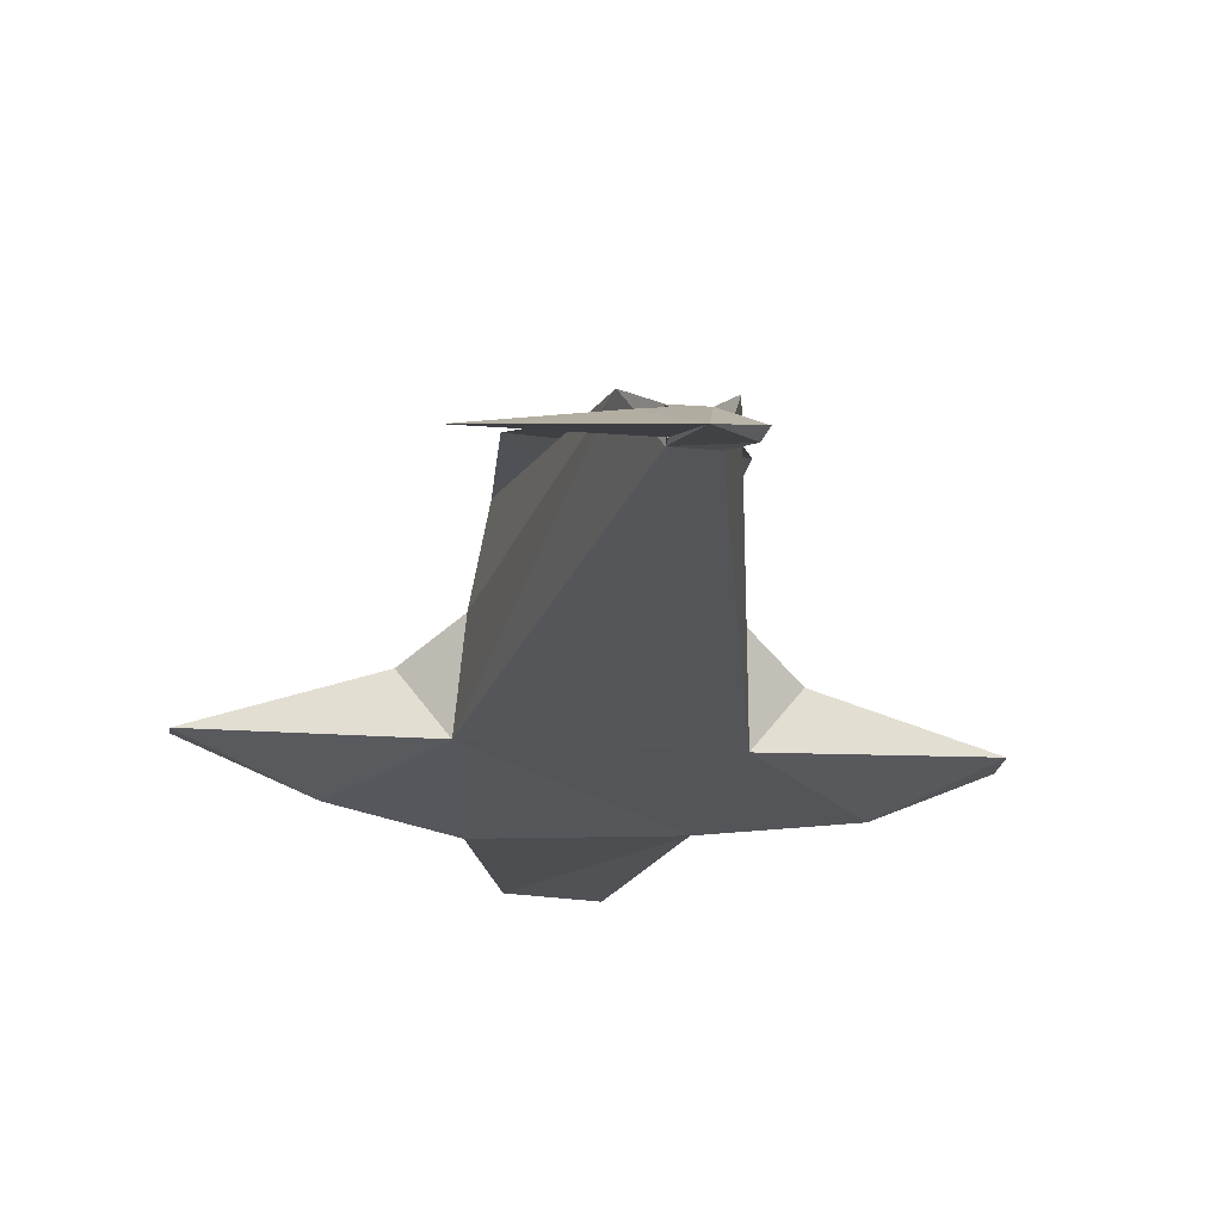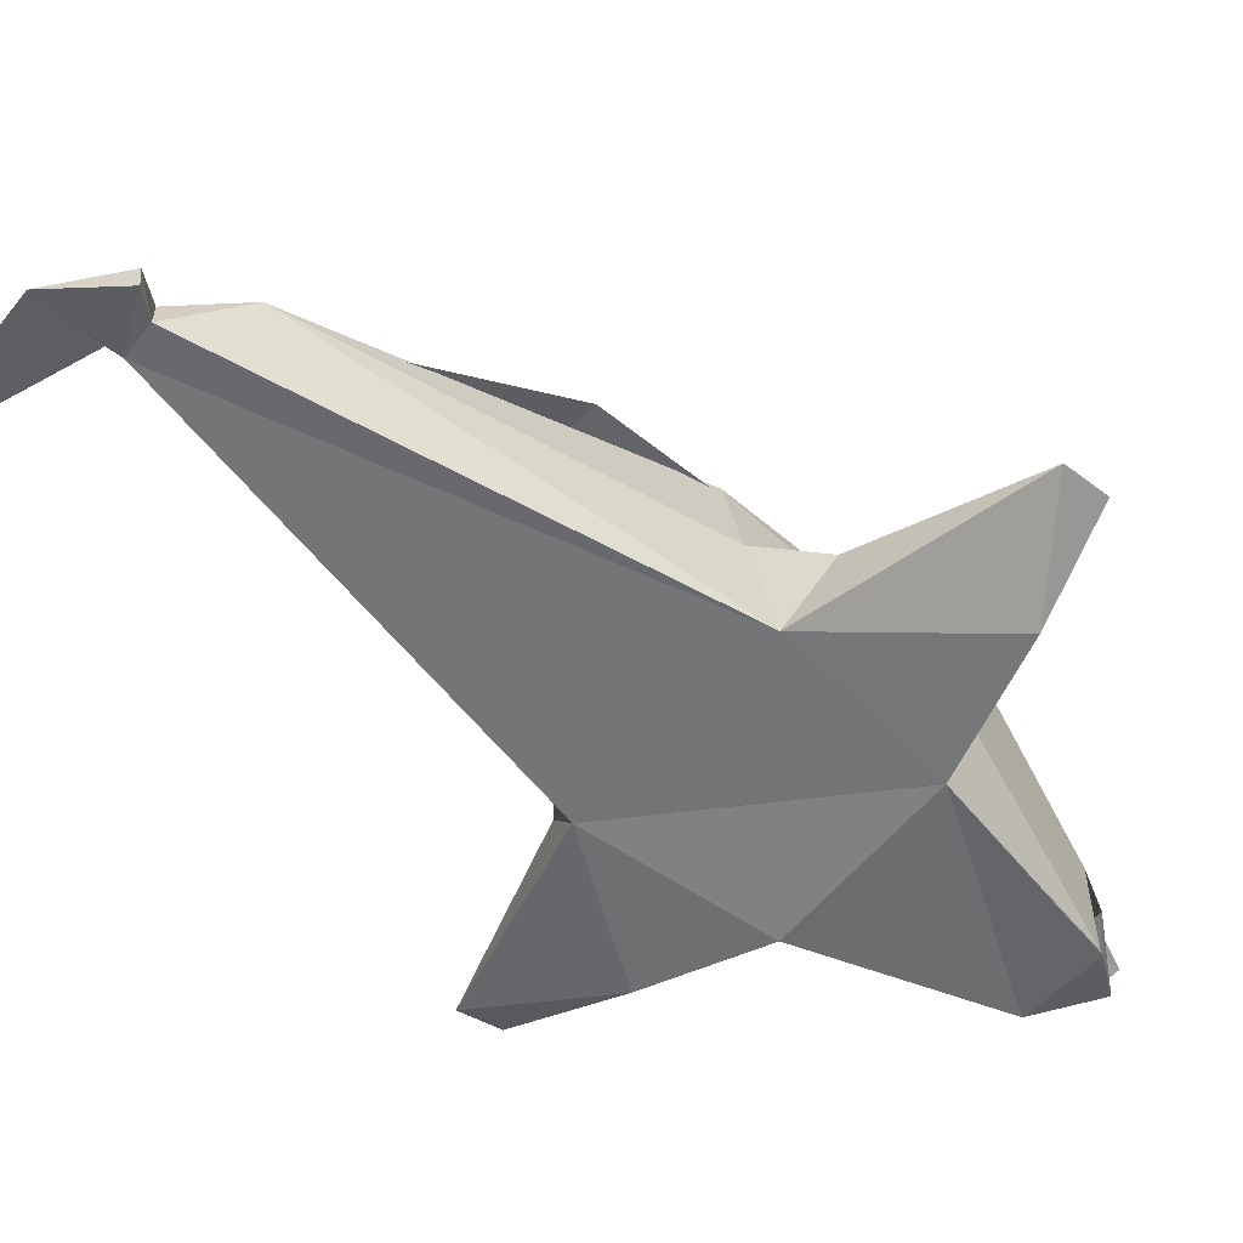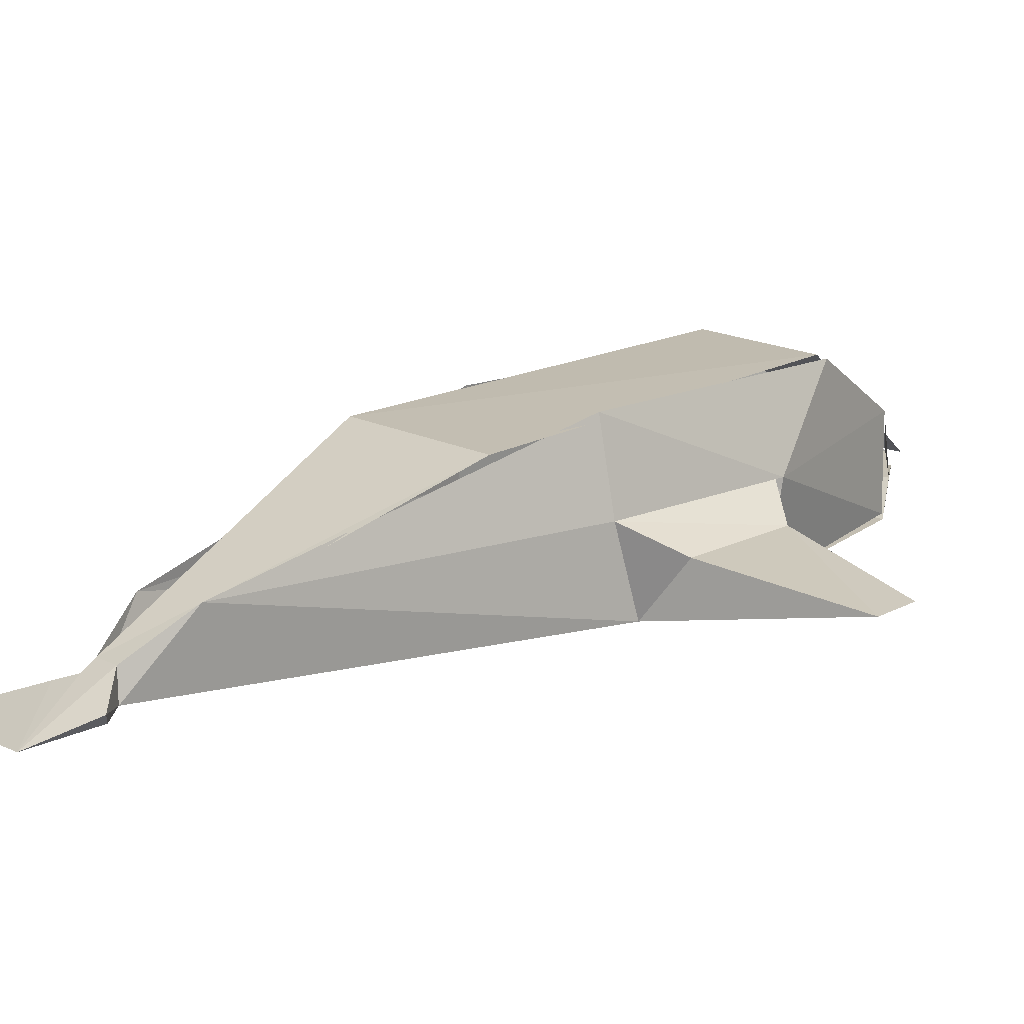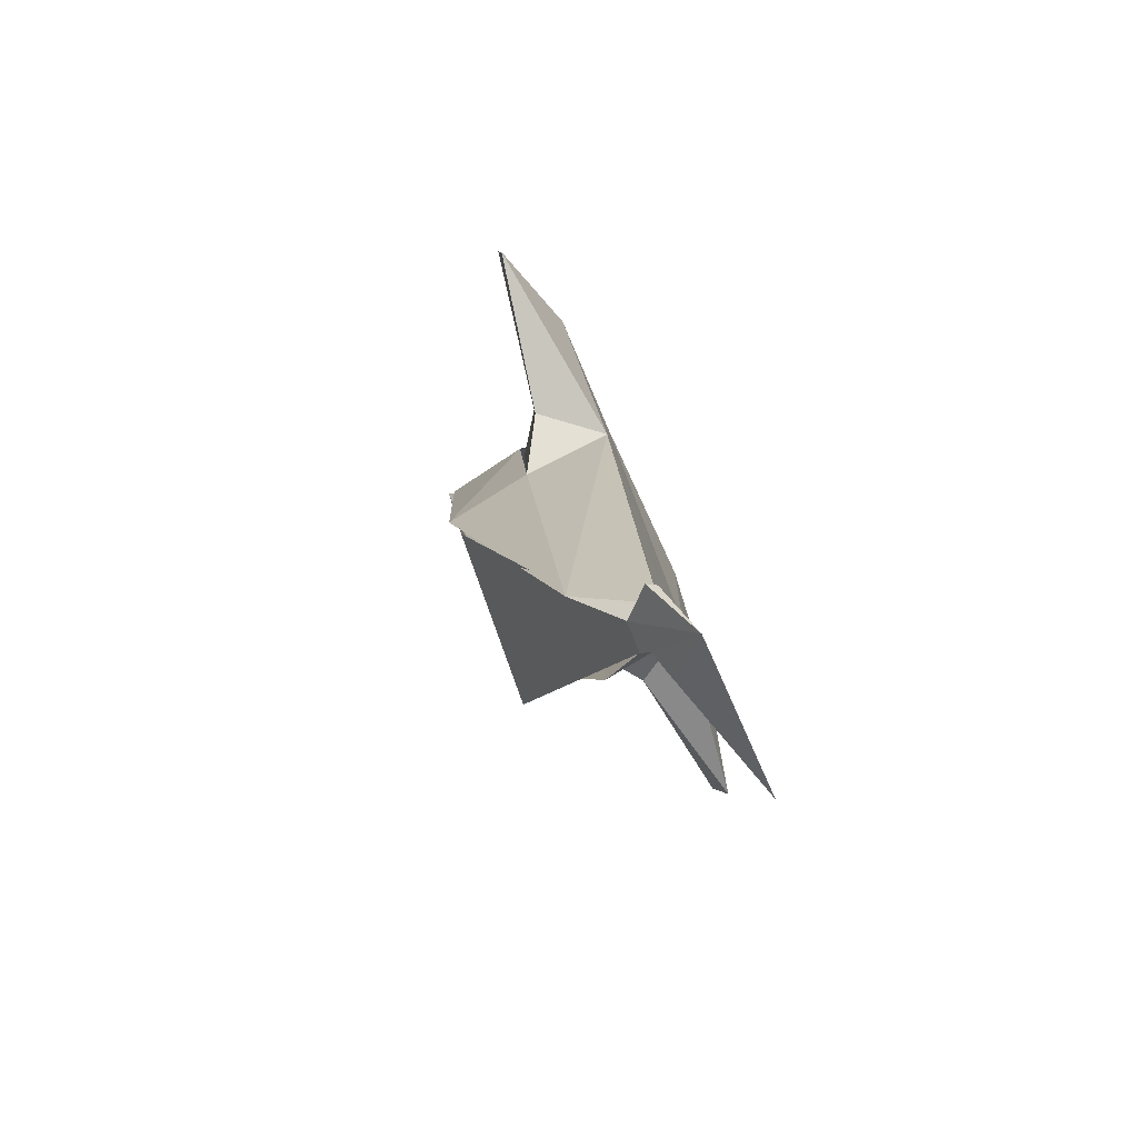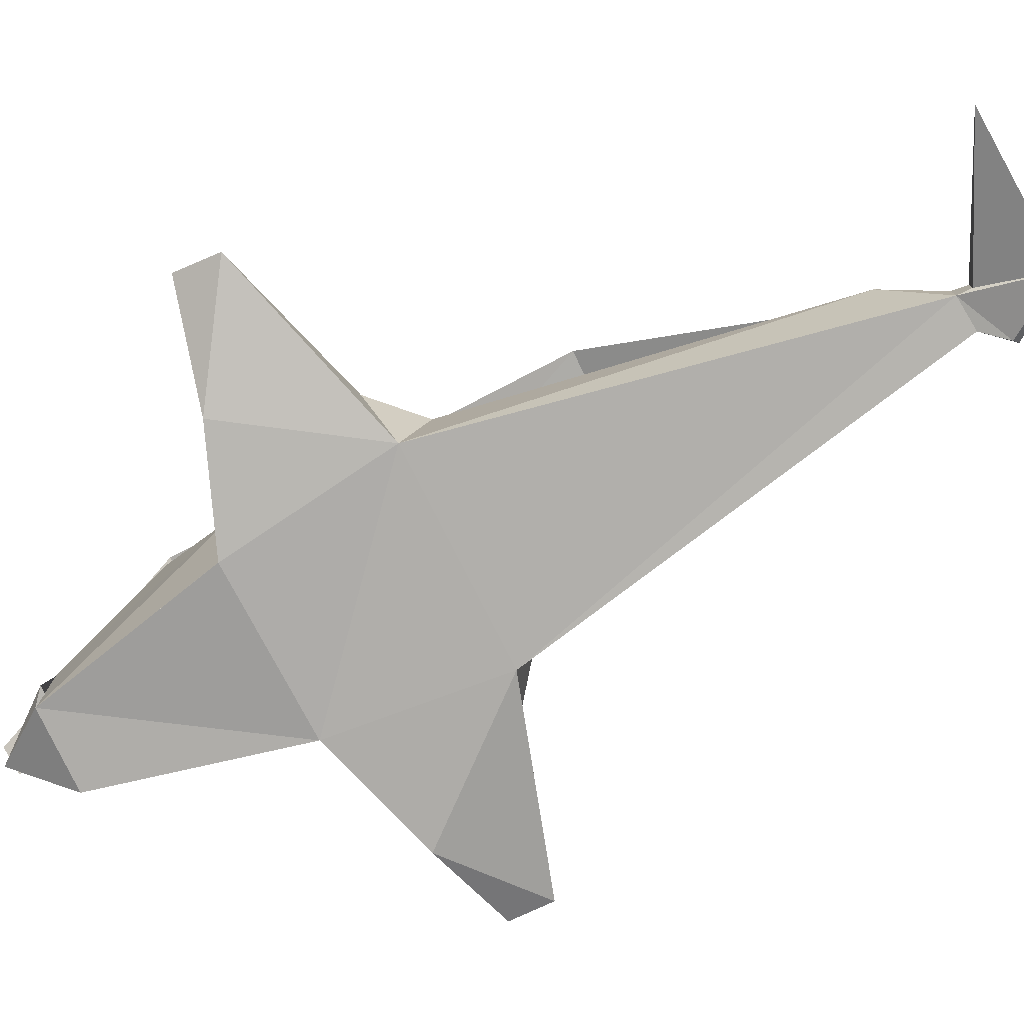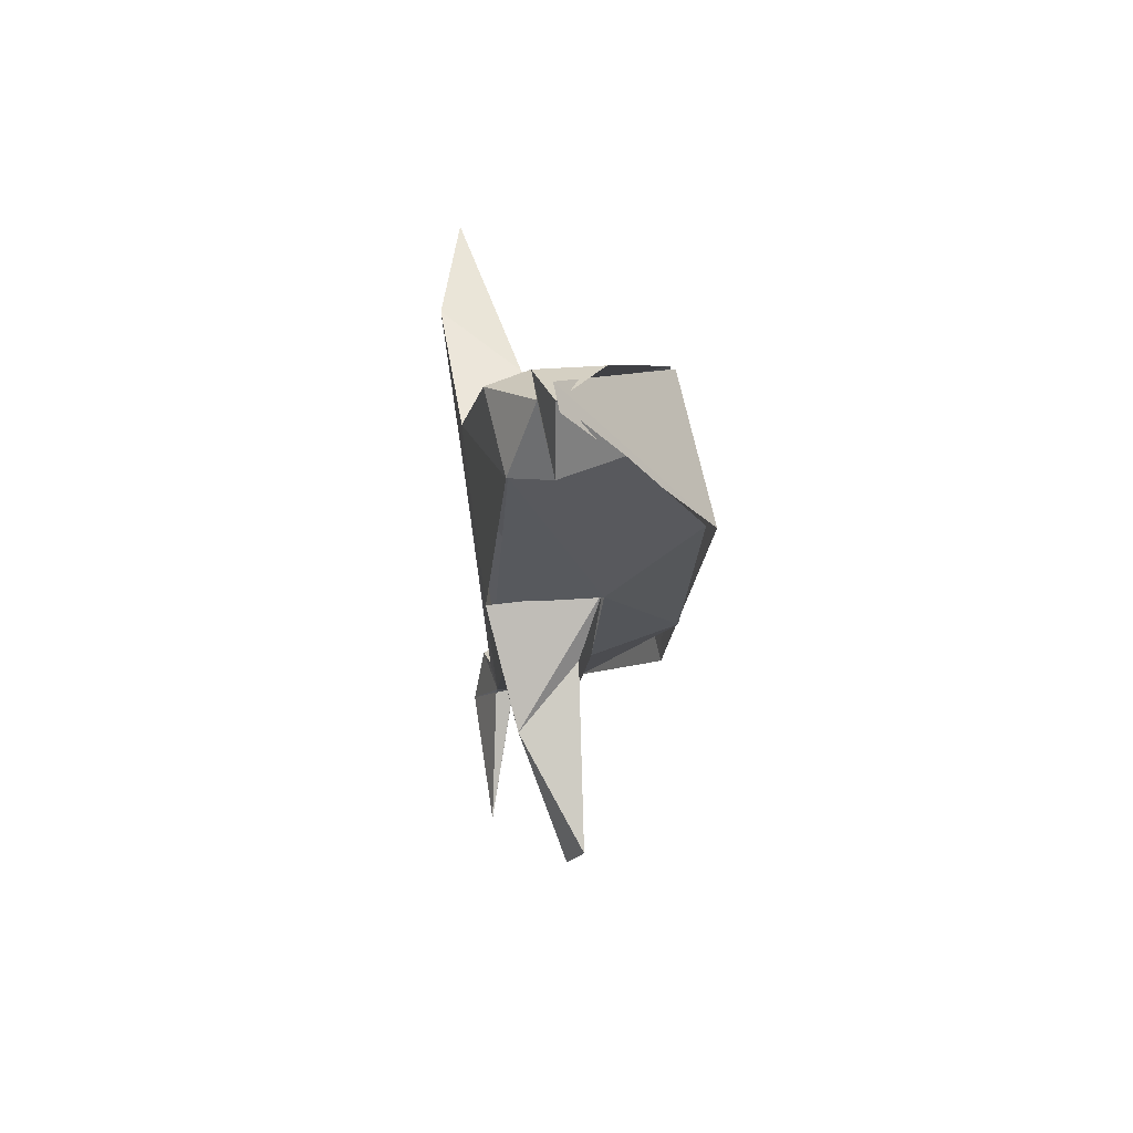
<metadata>
{"format":"obj","ext":"obj","renderer":"f3d","projection":"perspective","resolution":1024,"background":"white","views":[{"elev":-25.3,"azim":173.5,"up":"+Y"},{"elev":-56.5,"azim":-131.1,"up":"+Y"},{"elev":12.4,"azim":-131.0,"up":"+Y"},{"elev":-79.1,"azim":-68.2,"up":"+Z"},{"elev":-78.2,"azim":116.7,"up":"+Y"},{"elev":73.6,"azim":79.1,"up":"+Z"}]}
</metadata>
<code>
o GoldenFish.001
v -0.1153 0.7707 -3.336
v 0.1102 0.7721 -3.334
v -0.000643 0.3393 -3.956
v 0.1102 0.5519 -3.334
v -0.1504 0.5345 -3.354
v -0.000643 0.3393 -3.956
v 0.1098 0.5379 -3.446
v 0.1098 0.695 -3.446
v 1.166 0.2958 -3.9
v 0.2953 0.6271 -3.53
v -0.000643 0.3393 -3.956
v -0.2968 0.4939 -3.526
v -0.000643 0.3393 -3.956
v -0.3428 0.564 -3.563
v 0.8403 0.5633 0.2117
v 0.6763 0.5107 1.583
v -1.689 0.594 1.262
v -0.8219 0.5634 0.2101
v 0.688 1.858 -0.9787
v -0.682 1.801 -0.9467
v -0.6039 2.1 2.1
v 0.6618 1.957 -0.007431
v 0.7837 1.254 0.02371
v 0.7837 1.254 0.02371
v 0.6618 1.957 -0.007431
v -0.6631 1.957 -0.007432
v -0.785 1.254 0.02371
v -0.785 1.254 0.02371
v -0.6631 1.957 -0.007432
v -0.3208 1.112 -2.865
v 0.2888 1.072 -2.922
v 0.1102 0.7721 -3.334
v -0.1153 0.7707 -3.336
v -0.8045 1.338 1.575
v -0.6739 0.5826 1.566
v -0.5899 2.06 2.216
v 0.7724 1.332 1.57
v 0.5869 2.059 2.216
v 0.6726 0.5826 1.566
v 0.6102 2.132 2.196
v -0.6739 0.5826 1.566
v -0.3207 0.732 3.164
v 0.3153 0.7619 3.159
v 0.3135 1.541 3.157
v 0.3135 0.7746 3.157
v -0.3148 0.7746 3.157
v -0.3148 1.541 3.157
v 0.7343 1.327 1.566
v 1.534 0.5753 1.244
v 1.123 1.085 1.307
v 1.166 1.034 0.3401
v -0.7356 1.327 1.566
v -1.094 1.089 1.317
v -1.169 1.032 0.3405
v 2.406 0.7531 0.6706
v 2.422 0.8732 1.034
v -2.424 0.8621 1.076
v -2.422 0.8227 0.7294
v -0.3861 1.056 3.144
v 0.006609 1.146 3.548
v 0.3828 1.067 3.143
v 0.1026 1.152 3.596
v -0.107 1.149 3.593
v 0.004158 1.028 3.616
v -0.3148 1.541 3.157
v 0.3135 1.541 3.157
f 37 24 25
f 4 3 6
f 4 6 7
f 3 8 6
f 8 7 9
f 8 9 10
f 6 8 10
f 6 10 11
f 7 6 11
f 7 11 9
f 11 10 9
f 3 12 13
f 1 3 13
f 1 13 14
f 13 12 14
f 53 28 54
f 58 53 54
f 14 5 1
f 30 1 5
f 28 29 30
f 8 1 2
f 20 21 19
f 31 22 23
f 25 38 37
f 48 16 49
f 48 49 50
f 50 23 48
f 15 23 51
f 53 17 41
f 41 52 53
f 28 18 54
f 15 51 55
f 50 49 56
f 26 27 34
f 54 18 58
f 56 51 50
f 40 63 62
f 58 17 57
f 49 55 56
f 59 61 60
f 65 59 60
f 4 15 18
f 61 59 64
f 38 44 37
f 43 61 64
f 59 42 64
f 44 45 37
f 45 39 37
f 66 60 61
f 53 52 28
f 58 57 53
f 14 12 5
f 5 18 30
f 18 28 30
f 8 3 1
f 40 19 21
f 19 32 20
f 32 33 20
f 23 15 31
f 15 4 31
f 4 7 8
f 8 2 4
f 2 31 4
f 50 51 23
f 53 57 17
f 35 46 34
f 46 47 34
f 47 36 34
f 36 26 34
f 56 55 51
f 40 21 63
f 16 43 41
f 43 64 42
f 41 43 42
f 41 17 18
f 17 58 18
f 55 49 15
f 49 16 15
f 16 41 15
f 41 18 15
f 5 12 4
f 12 3 4
f 18 5 4

</code>
